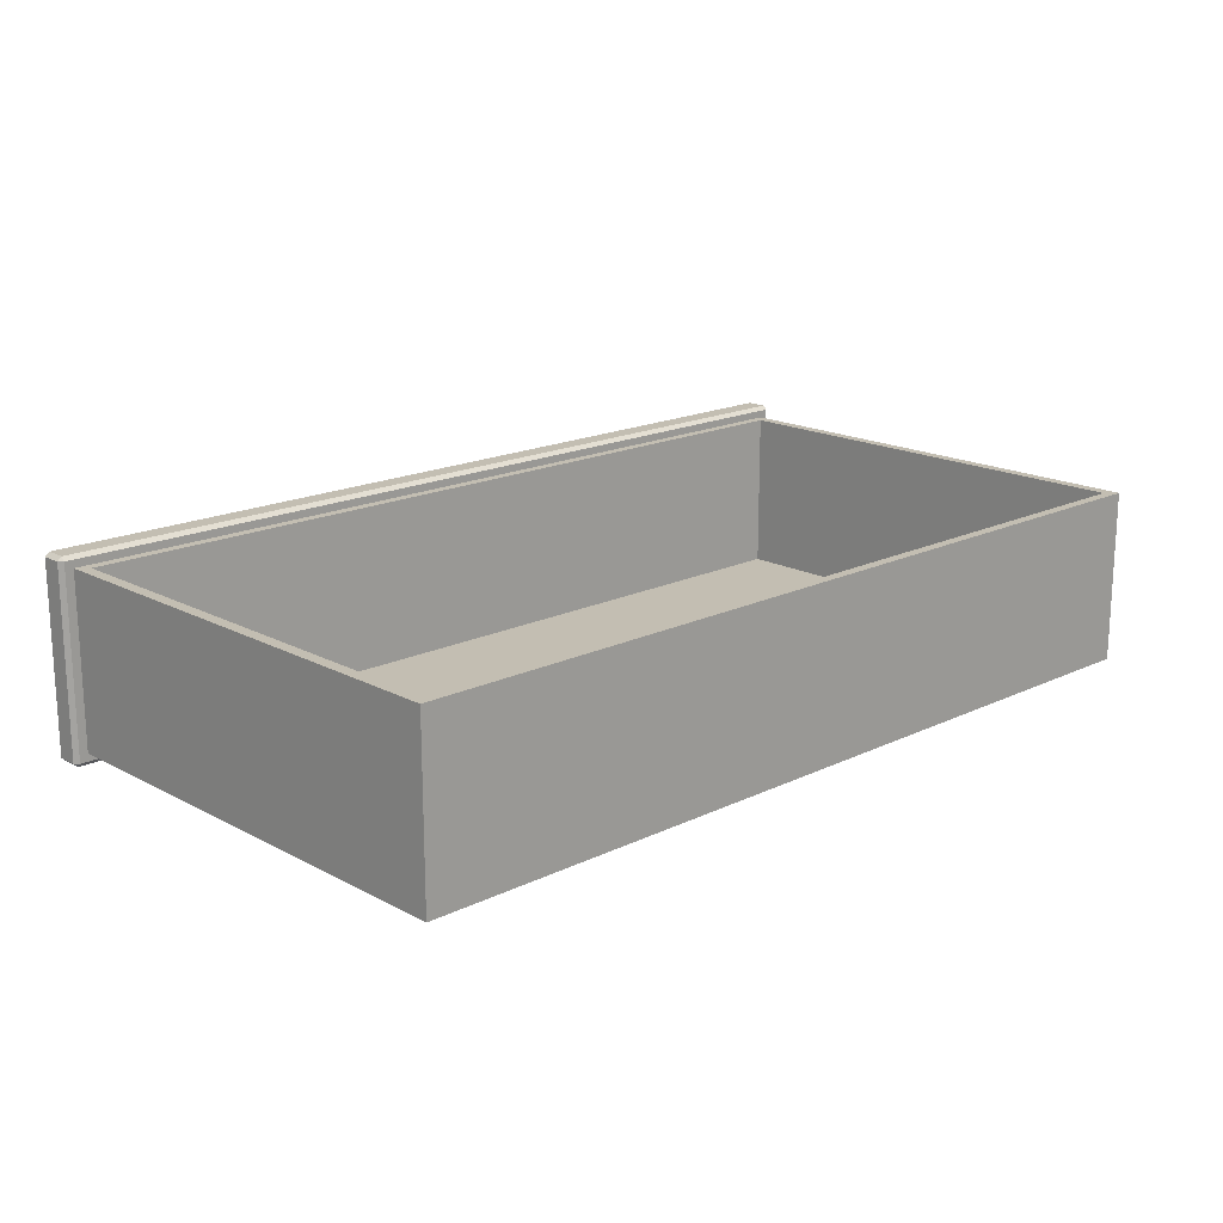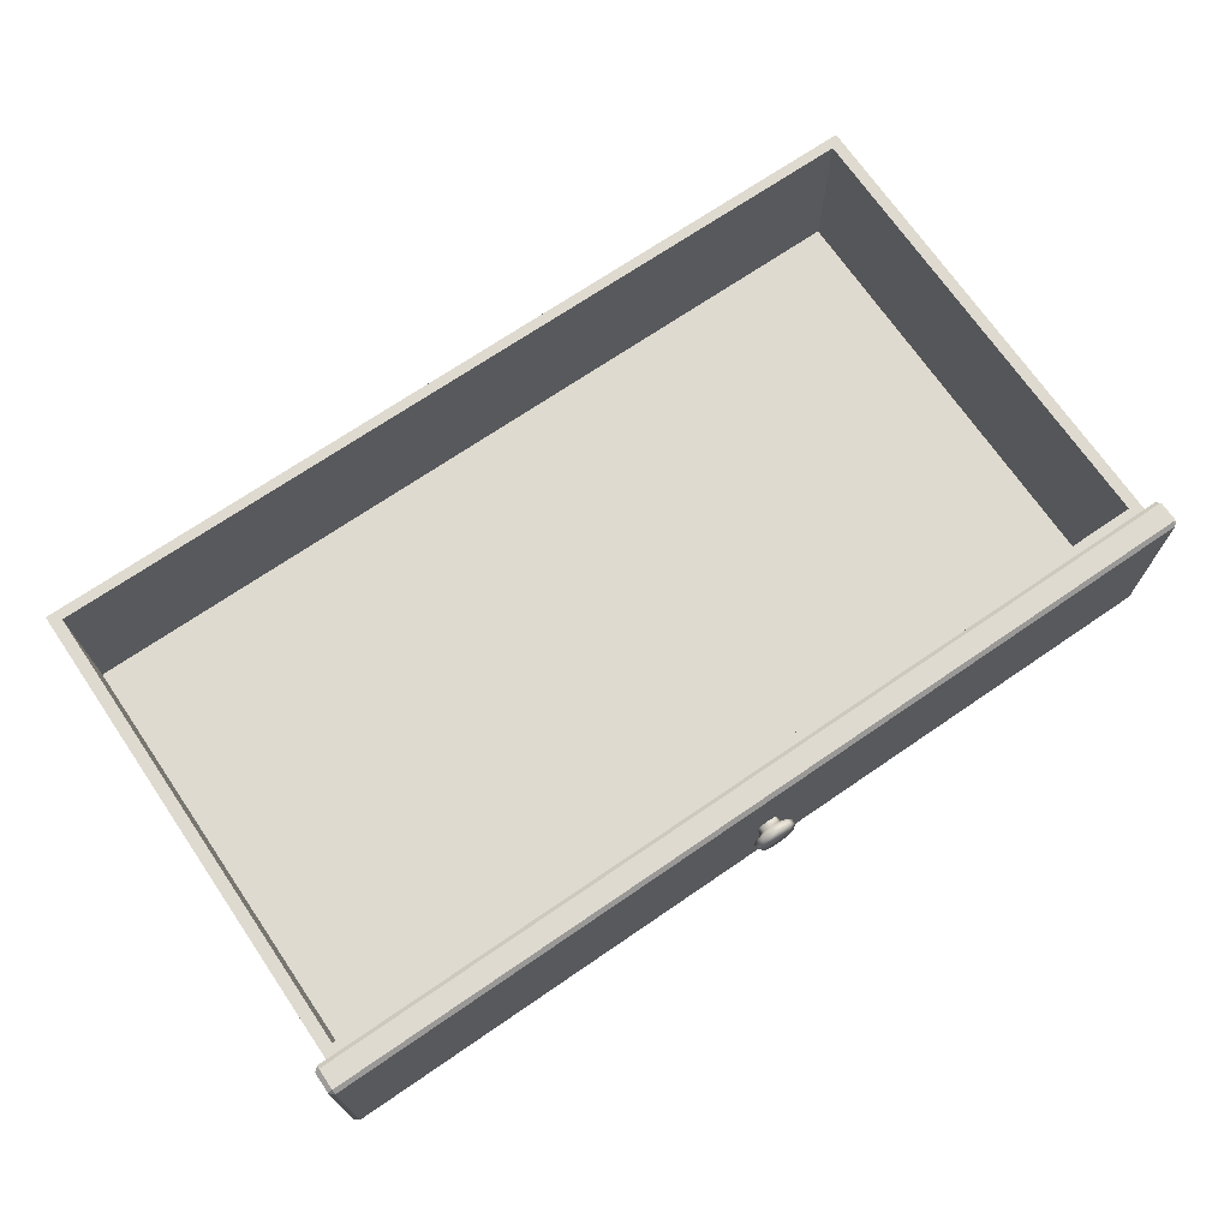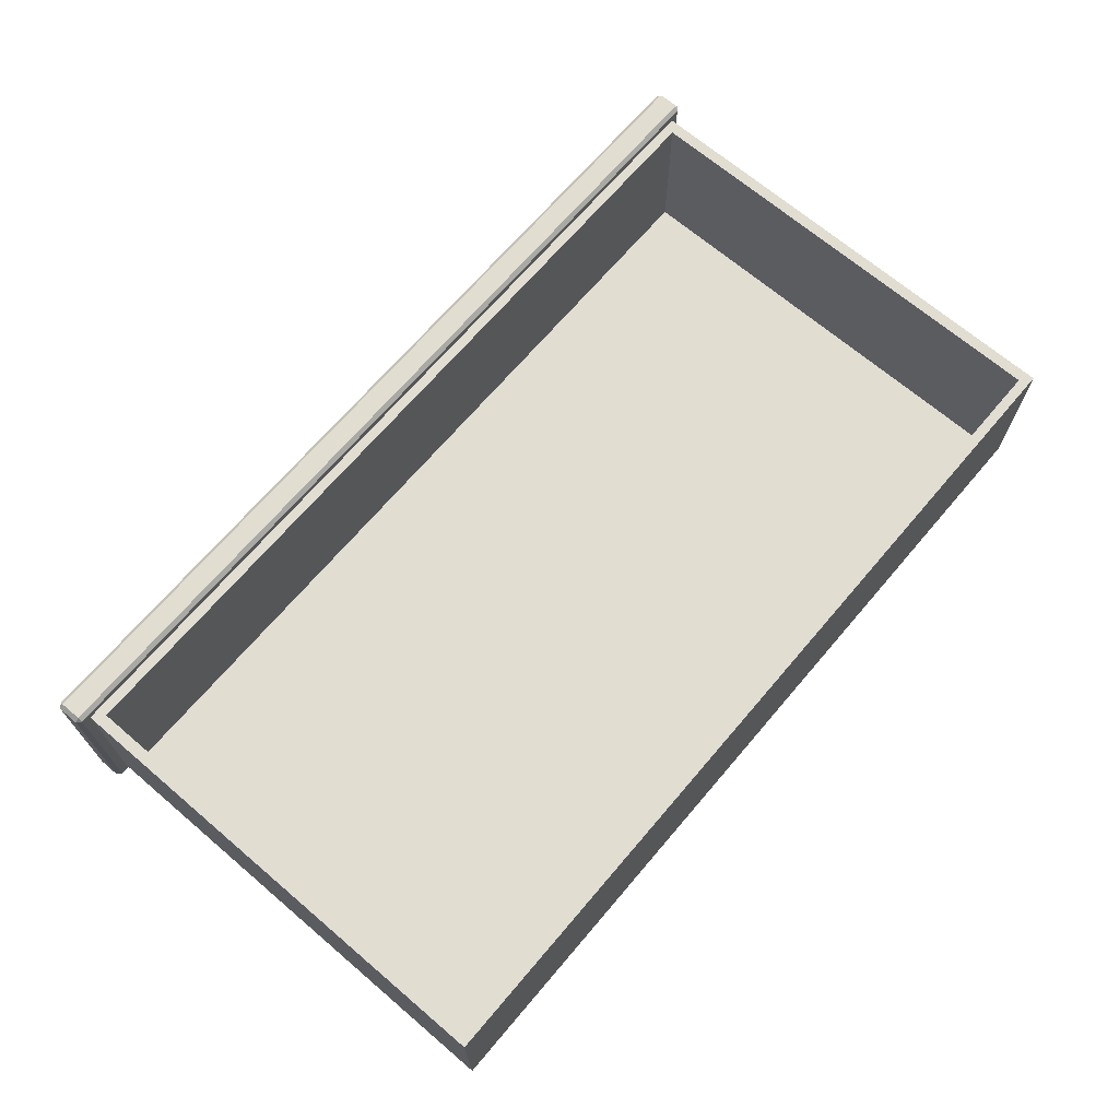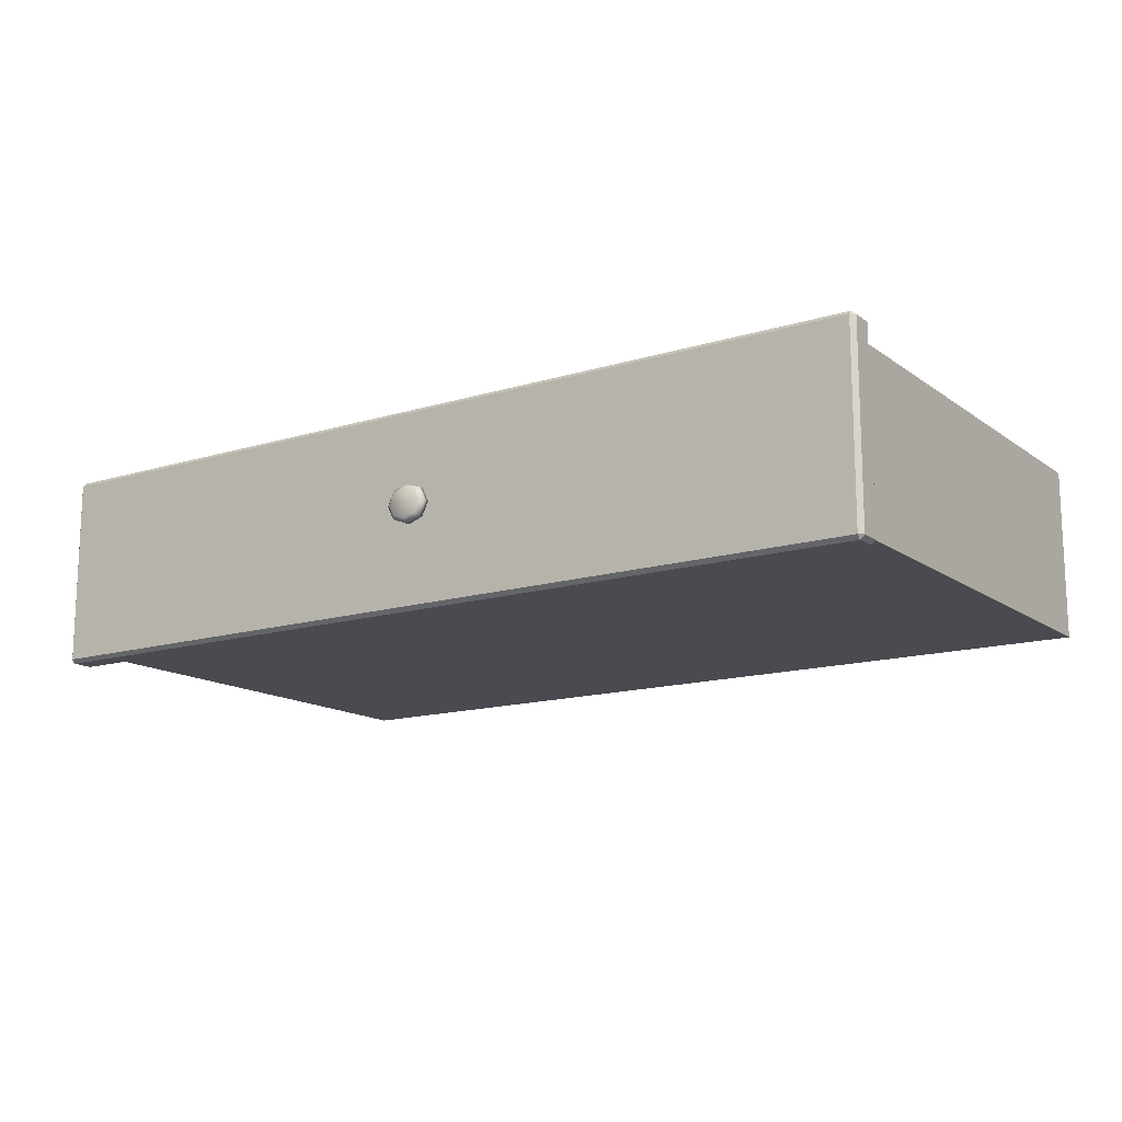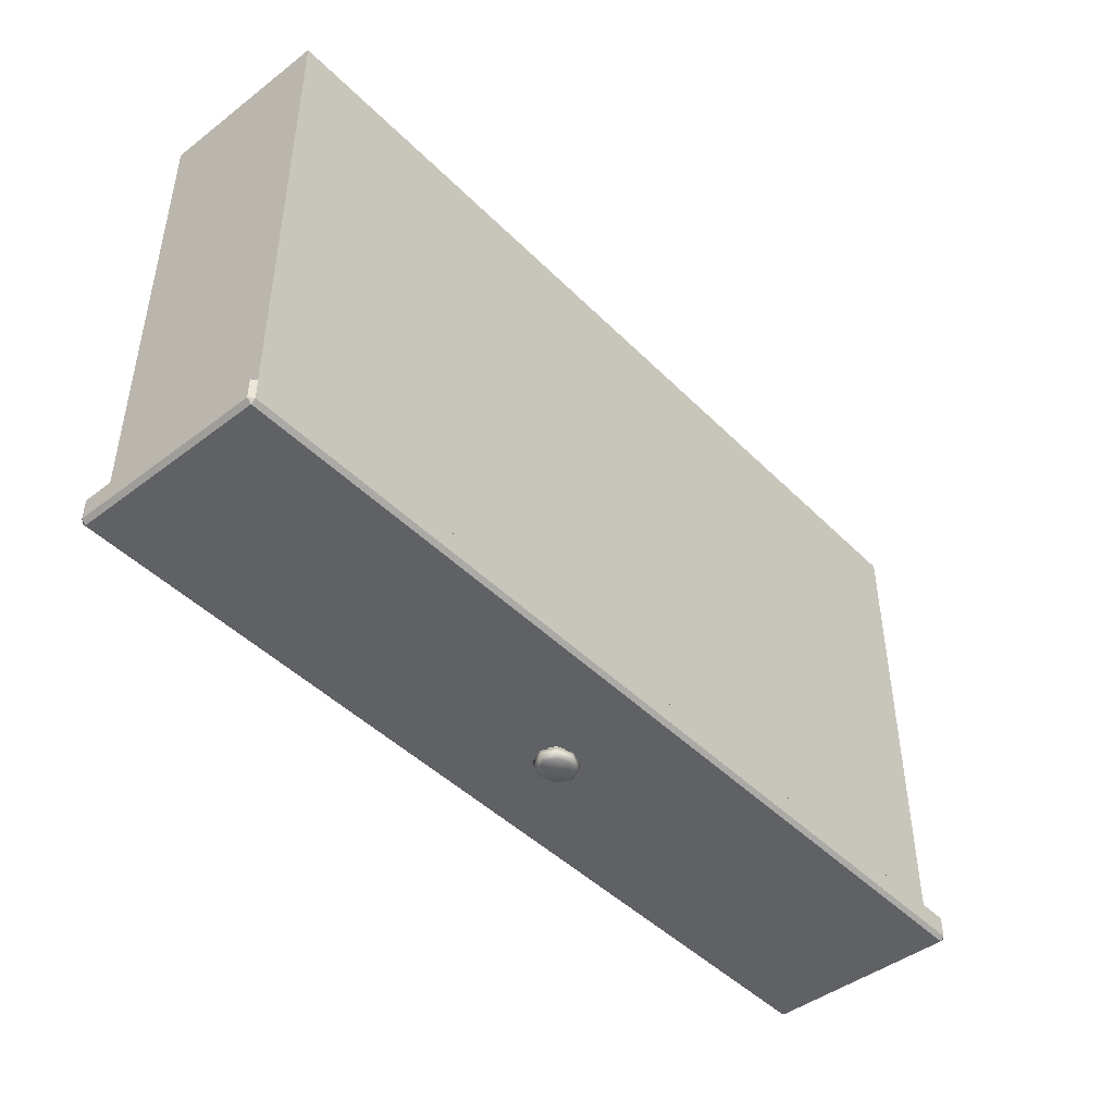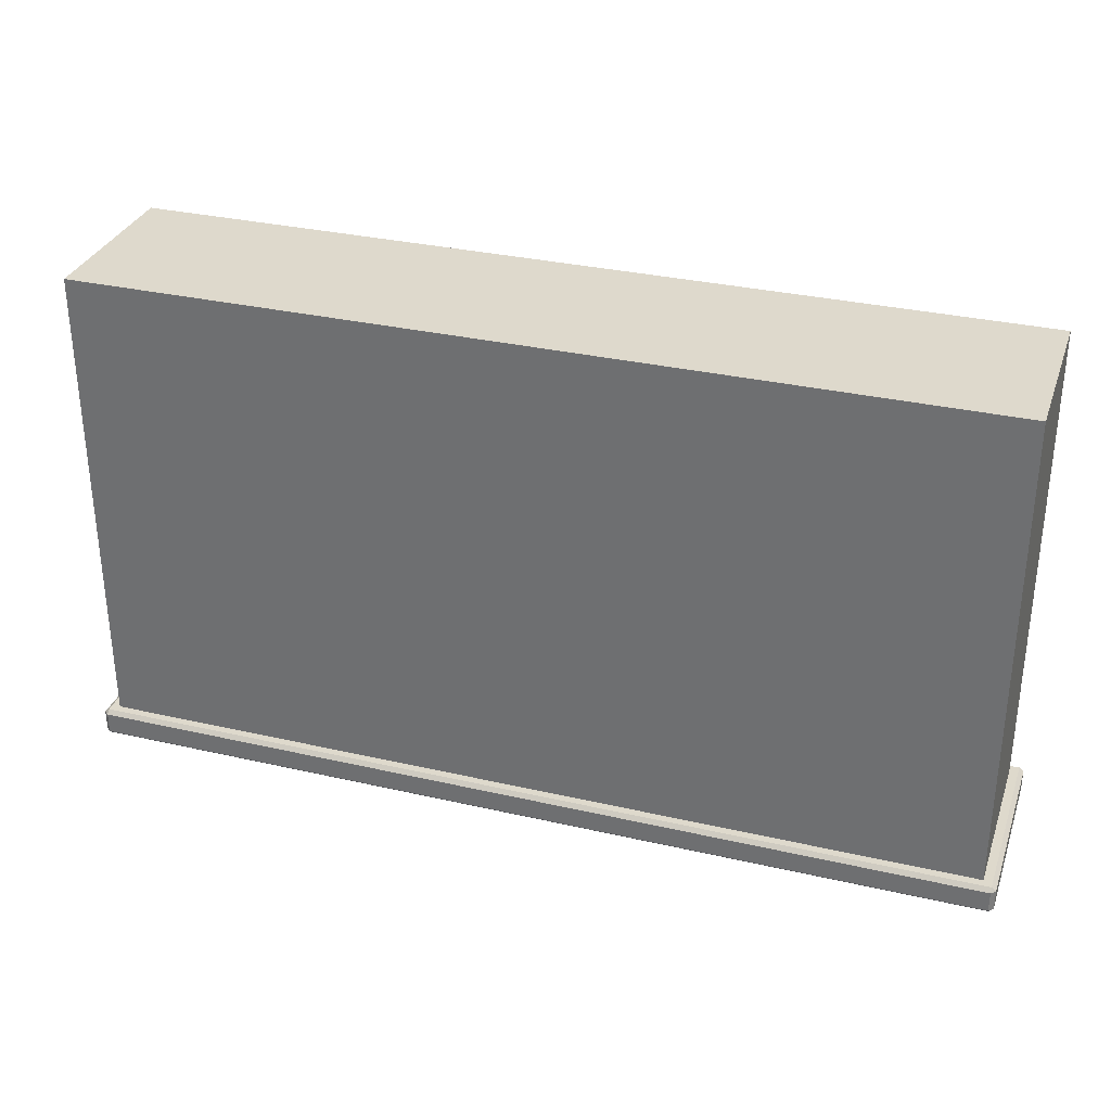
<metadata>
{"format":"obj","ext":"obj","renderer":"f3d","projection":"perspective","resolution":1024,"background":"white","views":[{"elev":17.5,"azim":136.3,"up":"+Z"},{"elev":70.7,"azim":-34.4,"up":"+Z"},{"elev":68.8,"azim":130.4,"up":"+Z"},{"elev":-14.4,"azim":33.8,"up":"+Z"},{"elev":-45.4,"azim":131.3,"up":"+Y"},{"elev":32.0,"azim":-162.1,"up":"+Y"}]}
</metadata>
<code>
o DresserDrawer_319_7
v -0.002851 -0.2144 -0.3382
v -0.002852 -0.2314 -0.3382
v -0.00285 -0.2314 -0.1852
v -0.002851 -0.2144 -0.1852
v -0.006497 -0.2346 -0.3382
v -0.7386 -0.2346 -0.3382
v -0.7386 -0.2346 -0.1852
v -0.006497 -0.2346 -0.1852
v -0.7422 -0.2144 -0.1852
v -0.7422 -0.2314 -0.1852
v -0.7422 -0.2314 -0.3382
v -0.7422 -0.2144 -0.3382
v -0.7386 -0.2144 -0.3415
v -0.7386 -0.2314 -0.3415
v -0.006497 -0.2314 -0.3415
v -0.006497 -0.2144 -0.3415
v -0.006497 -0.2144 -0.1819
v -0.006497 -0.2314 -0.1819
v -0.7386 -0.2314 -0.1819
v -0.7386 -0.2144 -0.1819
v -0.3892 -0.2418 -0.2617
v -0.3892 -0.2466 -0.2617
v -0.3842 -0.2466 -0.2726
v -0.3842 -0.2418 -0.2726
v -0.3842 -0.2418 -0.2508
v -0.3842 -0.2466 -0.2508
v -0.3721 -0.2392 -0.2534
v -0.3721 -0.2418 -0.2463
v -0.3786 -0.2392 -0.2559
v -0.3813 -0.2392 -0.2617
v -0.3656 -0.2392 -0.2559
v -0.36 -0.2418 -0.2508
v -0.3786 -0.2392 -0.2675
v -0.3721 -0.2418 -0.2771
v -0.3721 -0.2392 -0.27
v -0.36 -0.2418 -0.2726
v -0.3656 -0.2392 -0.2675
v -0.3549 -0.2418 -0.2617
v -0.3629 -0.2392 -0.2617
v -0.3786 -0.2341 -0.2675
v -0.3813 -0.2341 -0.2617
v -0.3786 -0.2341 -0.2559
v -0.3549 -0.2466 -0.2617
v -0.36 -0.2466 -0.2508
v -0.36 -0.2466 -0.2726
v -0.3721 -0.2341 -0.27
v -0.3656 -0.2341 -0.2675
v -0.3721 -0.2466 -0.2771
v -0.3721 -0.2466 -0.2463
v -0.3629 -0.2341 -0.2617
v -0.3656 -0.2341 -0.2559
v -0.3721 -0.2341 -0.2534
v -0.3819 -0.2493 -0.2529
v -0.386 -0.2493 -0.2617
v -0.3721 -0.2493 -0.2492
v -0.3623 -0.2493 -0.2529
v -0.3582 -0.2493 -0.2617
v -0.3623 -0.2493 -0.2705
v -0.3721 -0.2493 -0.2742
v -0.3819 -0.2493 -0.2705
v -0.006496 -0.2112 -0.1852
v -0.7386 -0.2112 -0.1852
v -0.006496 -0.2112 -0.3382
v -0.7386 -0.2112 -0.3382
v -0.7316 -0.2112 -0.1915
v -0.7316 -0.2112 -0.3319
v -0.01351 -0.2112 -0.1915
v -0.01351 -0.2112 -0.3319
v -0.01351 0.1783 -0.3319
v -0.01351 0.1783 -0.1915
v -0.7316 0.1783 -0.1915
v -0.7316 0.1783 -0.3319
v -0.02287 -0.2029 -0.1915
v -0.02287 -0.2029 -0.3243
v -0.02287 0.17 -0.3243
v -0.02287 0.17 -0.1915
v -0.7222 -0.2029 -0.1915
v -0.7222 -0.2029 -0.3243
v -0.7222 0.17 -0.1915
v -0.7222 0.17 -0.3243
f 1 3 2
f 1 4 3
f 5 7 6
f 5 8 7
f 9 11 10
f 9 12 11
f 13 15 14
f 13 16 15
f 17 19 18
f 17 20 19
f 21 23 22
f 21 24 23
f 25 21 22
f 25 22 26
f 27 25 28
f 27 29 25
f 29 21 25
f 29 30 21
f 31 27 28
f 31 28 32
f 30 24 21
f 30 33 24
f 33 34 24
f 33 35 34
f 35 36 34
f 35 37 36
f 37 38 36
f 37 39 38
f 39 32 38
f 39 31 32
f 30 40 33
f 30 41 40
f 29 41 30
f 29 42 41
f 38 44 43
f 38 32 44
f 36 38 43
f 36 43 45
f 33 46 35
f 33 40 46
f 35 46 47
f 35 47 37
f 34 45 48
f 34 36 45
f 24 34 48
f 24 48 23
f 32 49 44
f 32 28 49
f 28 26 49
f 28 25 26
f 37 50 39
f 37 47 50
f 39 50 51
f 39 51 31
f 31 52 27
f 31 51 52
f 27 52 42
f 27 42 29
f 26 54 53
f 26 22 54
f 49 26 53
f 49 53 55
f 44 49 55
f 44 55 56
f 43 44 56
f 43 56 57
f 45 43 57
f 45 57 58
f 56 58 57
f 48 45 58
f 48 58 59
f 58 56 59
f 59 56 55
f 59 55 53
f 23 48 59
f 23 59 60
f 22 60 54
f 22 23 60
f 59 53 60
f 60 53 54
f 17 4 61
f 9 20 62
f 16 63 1
f 12 64 13
f 10 7 19
f 11 14 6
f 18 8 3
f 15 2 5
f 62 12 9
f 62 64 12
f 61 20 17
f 61 62 20
f 16 64 63
f 16 13 64
f 4 63 61
f 4 1 63
f 10 6 7
f 10 11 6
f 18 7 8
f 18 19 7
f 5 14 15
f 5 6 14
f 8 2 3
f 8 5 2
f 9 19 20
f 9 10 19
f 3 17 18
f 3 4 17
f 1 15 16
f 1 2 15
f 11 13 14
f 11 12 13
f 65 64 62
f 65 66 64
f 67 65 62
f 67 62 61
f 66 63 64
f 66 68 63
f 68 61 63
f 68 67 61
f 69 71 70
f 69 72 71
f 66 71 72
f 66 65 71
f 73 75 74
f 73 76 75
f 77 74 78
f 77 73 74
f 68 72 69
f 68 66 72
f 67 69 70
f 67 68 69
f 73 65 67
f 73 77 65
f 77 71 65
f 77 79 71
f 79 70 71
f 79 76 70
f 76 67 70
f 76 73 67
f 78 75 80
f 78 74 75
f 79 78 80
f 79 77 78
f 76 80 75
f 76 79 80

</code>
